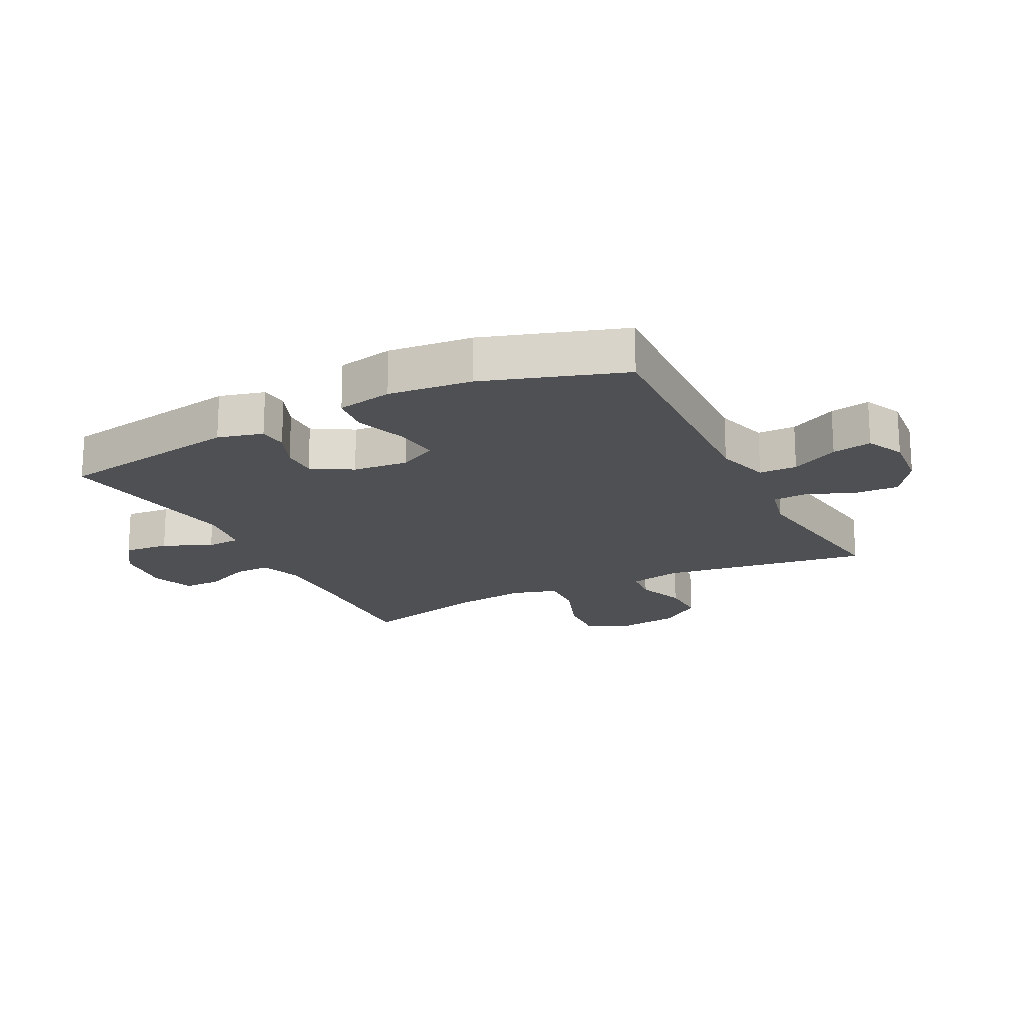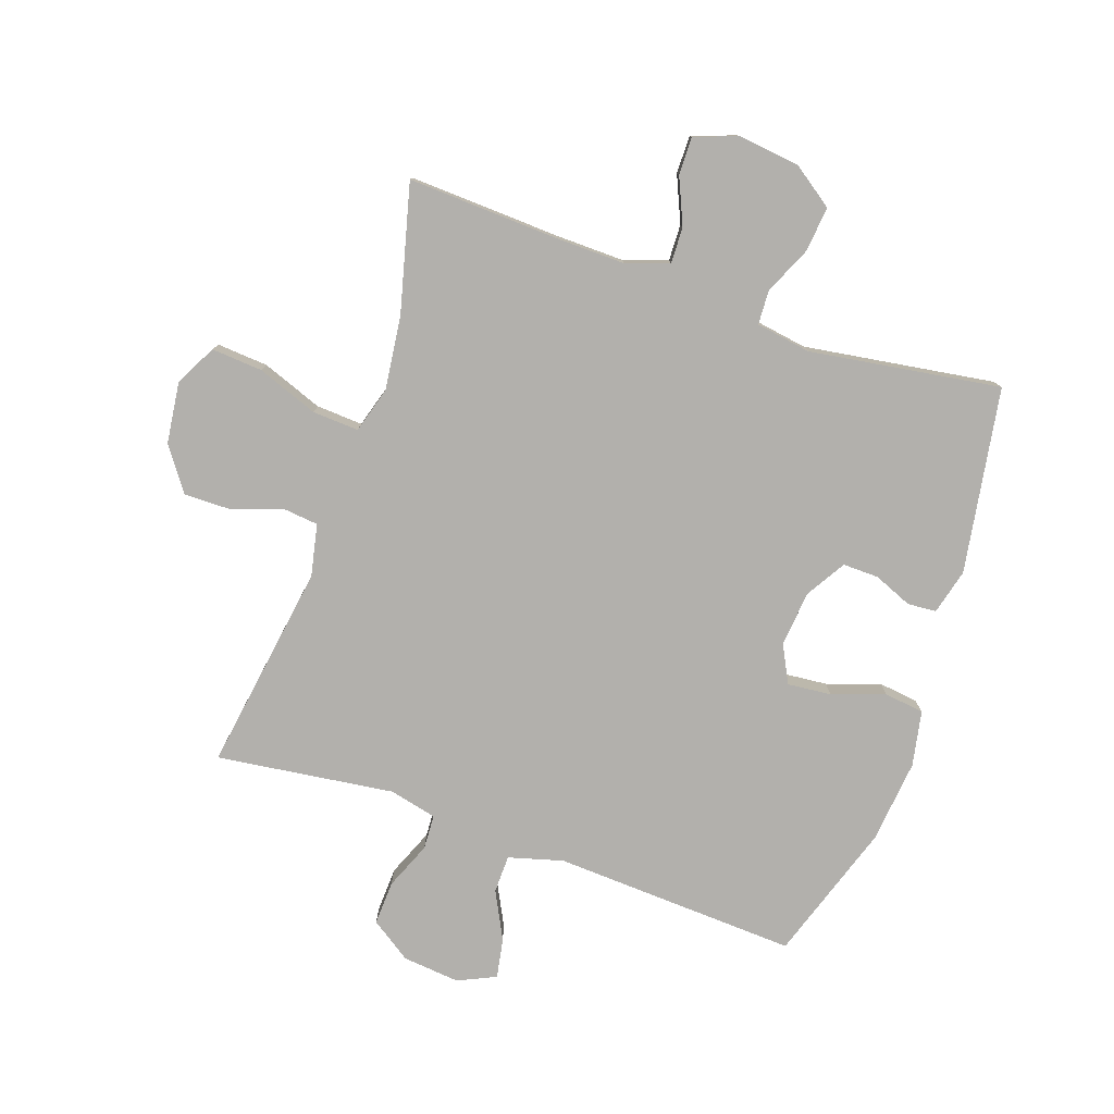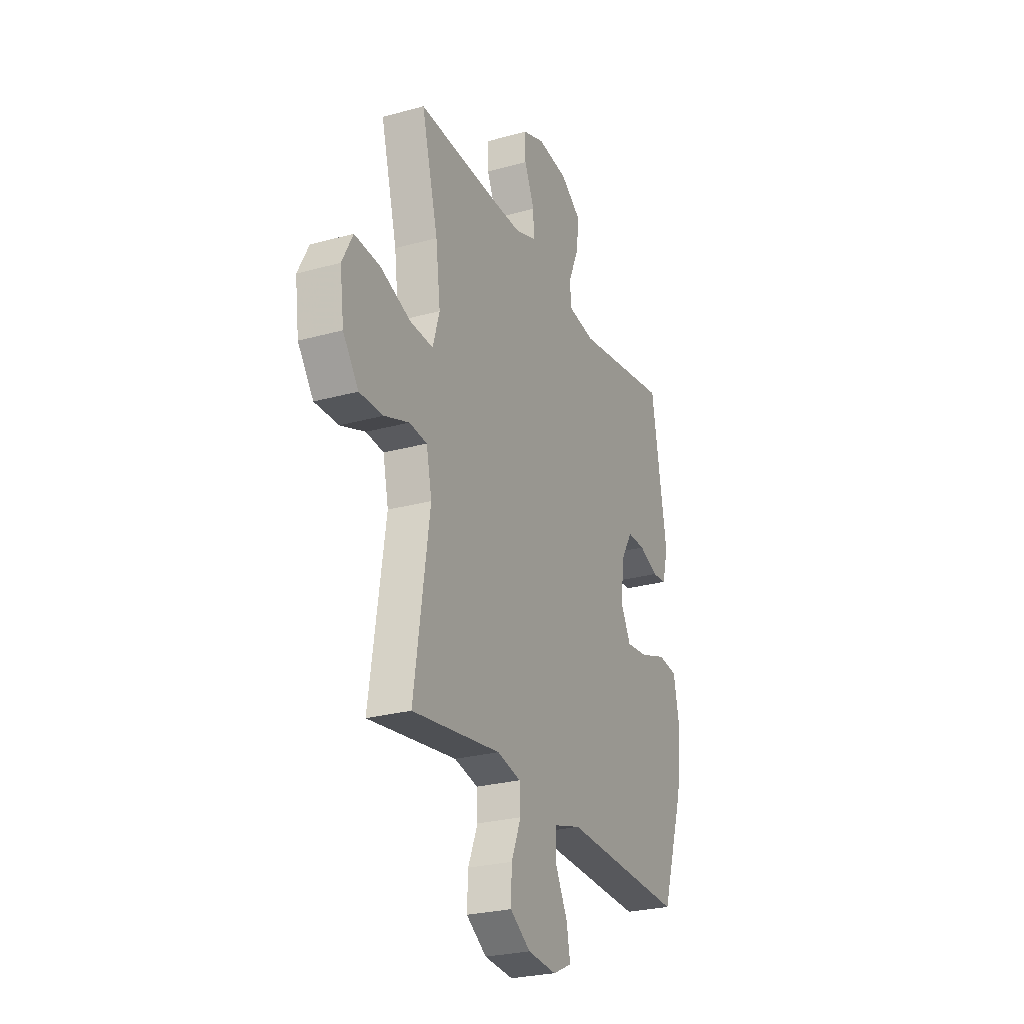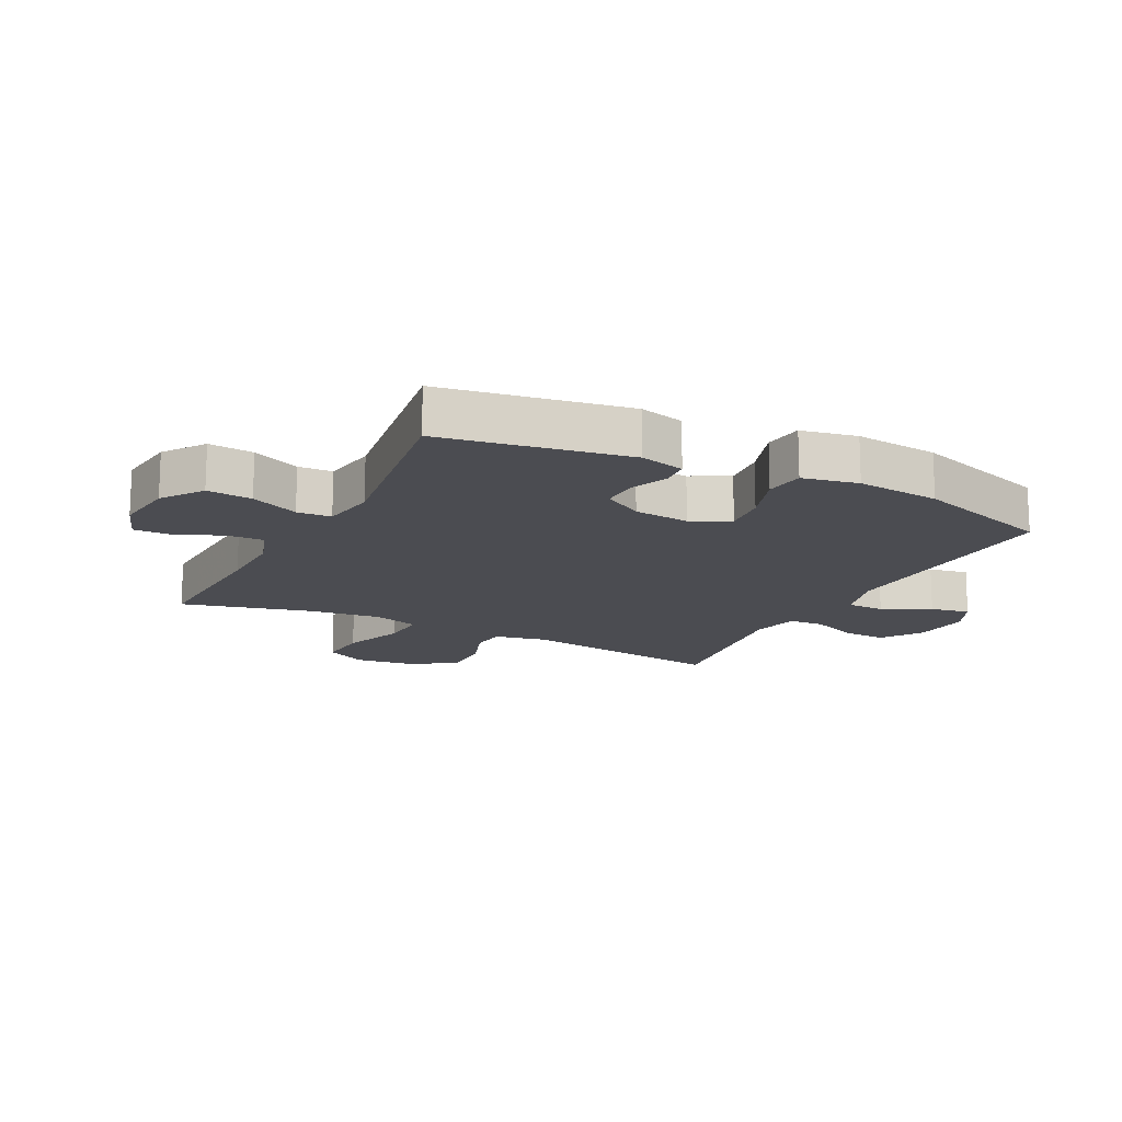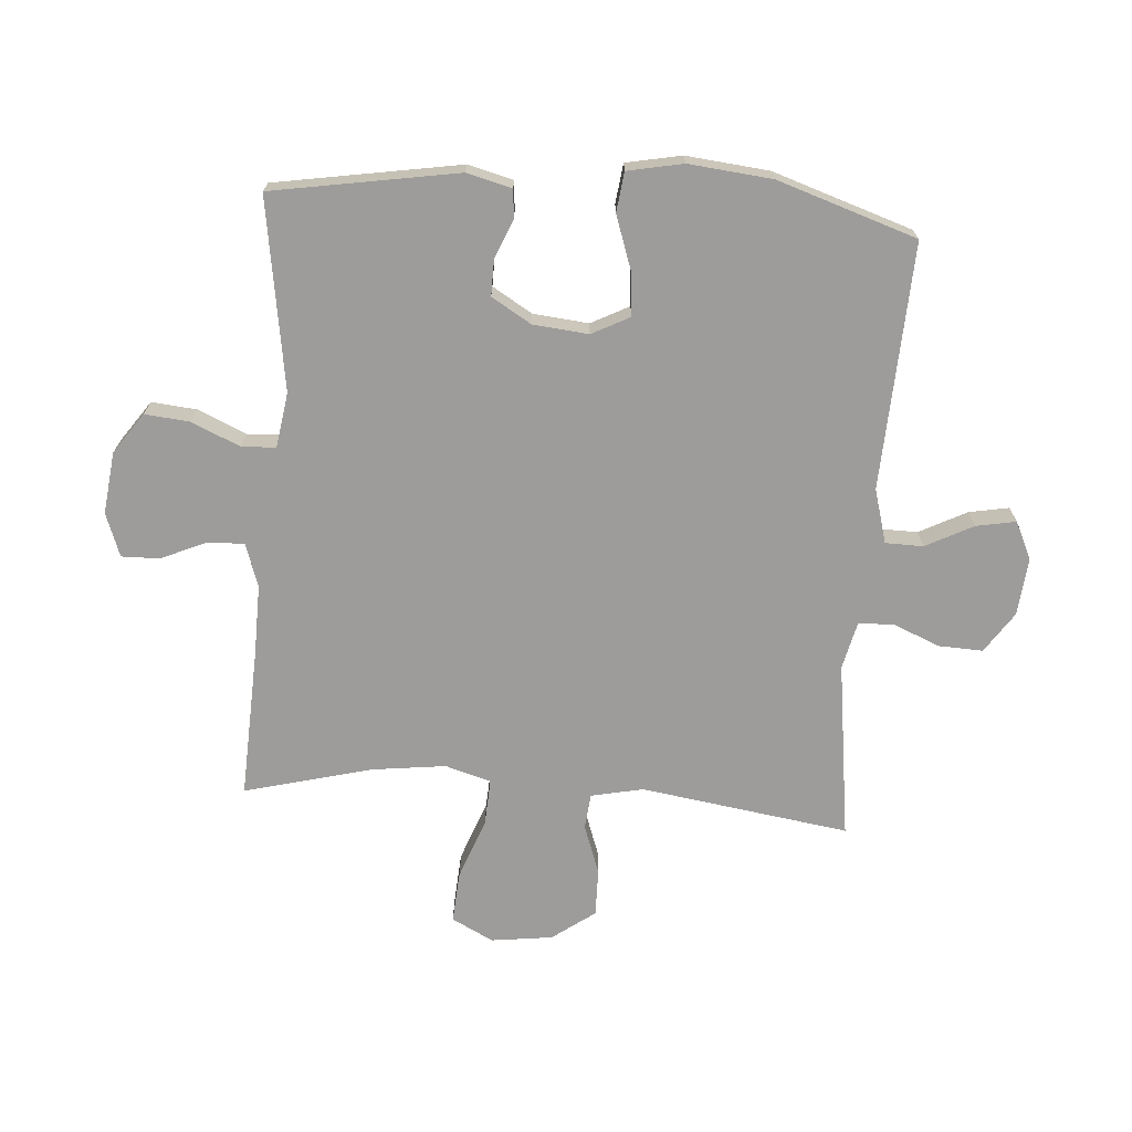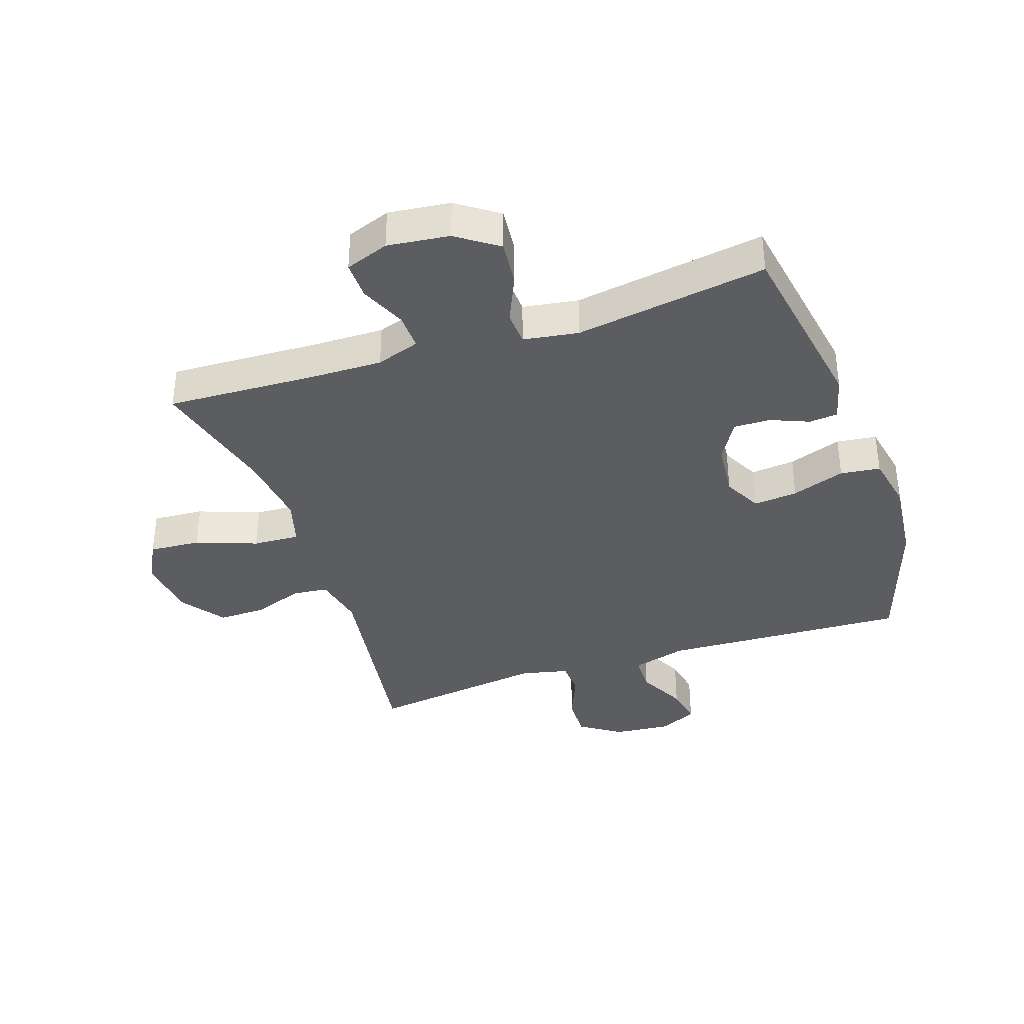
<metadata>
{"format":"obj","ext":"obj","renderer":"f3d","projection":"perspective","resolution":1024,"background":"white","views":[{"elev":-18.6,"azim":117.0,"up":"+Y"},{"elev":-78.7,"azim":-19.2,"up":"+Y"},{"elev":-26.1,"azim":-66.3,"up":"+Z"},{"elev":-15.5,"azim":62.9,"up":"+Y"},{"elev":-70.3,"azim":85.8,"up":"+Y"},{"elev":-37.1,"azim":18.7,"up":"+Y"}]}
</metadata>
<code>
v -0.5 0.07 -0.5
v -0.449 0.07 -0.158
v -0.467 0.07 -0.073
v -0.525 0.07 -0.067
v -0.606 0.07 -0.096
v -0.684 0.07 -0.097
v -0.735 0.07 -0.027
v -0.748 0.07 0.074
v -0.713 0.07 0.142
v -0.629 0.07 0.136
v -0.529 0.07 0.099
v -0.453 0.07 0.095
v -0.431 0.07 0.17
v -0.446 0.07 0.291
v -0.5 0.07 0.5
v -0.252 0.07 0.489
v -0.138 0.07 0.487
v -0.067 0.07 0.511
v -0.069 0.07 0.571
v -0.102 0.07 0.646
v -0.103 0.07 0.708
v -0.032 0.07 0.734
v 0.069 0.07 0.722
v 0.136 0.07 0.675
v 0.129 0.07 0.601
v 0.094 0.07 0.522
v 0.097 0.07 0.466
v 0.187 0.07 0.452
v 0.5 0.07 0.5
v 0.551 0.07 0.196
v 0.532 0.07 0.122
v 0.485 0.07 0.118
v 0.422 0.07 0.144
v 0.363 0.07 0.145
v 0.324 0.07 0.08
v 0.315 0.07 -0.011
v 0.347 0.07 -0.073
v 0.419 0.07 -0.066
v 0.506 0.07 -0.036
v 0.571 0.07 -0.044
v 0.589 0.07 -0.135
v 0.575 0.07 -0.272
v 0.5 0.07 -0.5
v 0.098 0.07 -0.481
v 0.009 0.07 -0.506
v 0.008 0.07 -0.568
v 0.048 0.07 -0.646
v 0.06 0.07 -0.711
v -0.002 0.07 -0.74
v -0.096 0.07 -0.731
v -0.163 0.07 -0.686
v -0.16 0.07 -0.614
v -0.128 0.07 -0.536
v -0.131 0.07 -0.479
v -0.209 0.07 -0.461
v -0.5 0 -0.5
v -0.449 0 -0.158
v -0.467 0 -0.073
v -0.525 0 -0.067
v -0.606 0 -0.096
v -0.684 0 -0.097
v -0.735 0 -0.027
v -0.748 0 0.074
v -0.713 0 0.142
v -0.629 0 0.136
v -0.529 0 0.099
v -0.453 0 0.095
v -0.431 0 0.17
v -0.446 0 0.291
v -0.5 0 0.5
v -0.252 0 0.489
v -0.138 0 0.487
v -0.067 0 0.511
v -0.069 0 0.571
v -0.102 0 0.646
v -0.103 0 0.708
v -0.032 0 0.734
v 0.069 0 0.722
v 0.136 0 0.675
v 0.129 0 0.601
v 0.094 0 0.522
v 0.097 0 0.466
v 0.187 0 0.452
v 0.5 0 0.5
v 0.551 0 0.196
v 0.532 0 0.122
v 0.485 0 0.118
v 0.422 0 0.144
v 0.363 0 0.145
v 0.324 0 0.08
v 0.315 0 -0.011
v 0.347 0 -0.073
v 0.419 0 -0.066
v 0.506 0 -0.036
v 0.571 0 -0.044
v 0.589 0 -0.135
v 0.575 0 -0.272
v 0.5 0 -0.5
v 0.098 0 -0.481
v 0.009 0 -0.506
v 0.008 0 -0.568
v 0.048 0 -0.646
v 0.06 0 -0.711
v -0.002 0 -0.74
v -0.096 0 -0.731
v -0.163 0 -0.686
v -0.16 0 -0.614
v -0.128 0 -0.536
v -0.131 0 -0.479
v -0.209 0 -0.461
f 50 51 52 53
f 50 53 54
f 49 50 54
f 46 47 48 49
f 45 46 49 54
f 44 45 54 55
f 42 43 44 55
f 38 39 40 41
f 37 38 41 42
f 30 31 32 33
f 28 29 30 33
f 27 28 33 34
f 23 24 25 26
f 23 26 27
f 22 23 27
f 19 20 21 22
f 18 19 22 27
f 17 18 27 34
f 14 15 16
f 13 14 16 17
f 12 13 17 34
f 8 9 10 11
f 8 11 12
f 4 5 6 7
f 3 4 7 8
f 42 55 1 2
f 37 42 2 3
f 36 37 3 8
f 35 36 8 12
f 12 34 35
f 108 107 106 105
f 109 108 105
f 109 105 104
f 104 103 102 101
f 109 104 101 100
f 110 109 100 99
f 110 99 98 97
f 96 95 94 93
f 97 96 93 92
f 88 87 86 85
f 88 85 84 83
f 89 88 83 82
f 81 80 79 78
f 82 81 78
f 82 78 77
f 77 76 75 74
f 82 77 74 73
f 89 82 73 72
f 71 70 69
f 72 71 69 68
f 89 72 68 67
f 66 65 64 63
f 67 66 63
f 62 61 60 59
f 63 62 59 58
f 57 56 110 97
f 58 57 97 92
f 63 58 92 91
f 67 63 91 90
f 90 89 67
f 1 56 57 2
f 2 57 58 3
f 3 58 59 4
f 4 59 60 5
f 5 60 61 6
f 6 61 62 7
f 7 62 63 8
f 8 63 64 9
f 9 64 65 10
f 10 65 66 11
f 11 66 67 12
f 12 67 68 13
f 13 68 69 14
f 14 69 70 15
f 15 70 71 16
f 16 71 72 17
f 17 72 73 18
f 18 73 74 19
f 19 74 75 20
f 20 75 76 21
f 21 76 77 22
f 22 77 78 23
f 23 78 79 24
f 24 79 80 25
f 25 80 81 26
f 26 81 82 27
f 27 82 83 28
f 28 83 84 29
f 29 84 85 30
f 30 85 86 31
f 31 86 87 32
f 32 87 88 33
f 33 88 89 34
f 34 89 90 35
f 35 90 91 36
f 36 91 92 37
f 37 92 93 38
f 38 93 94 39
f 39 94 95 40
f 40 95 96 41
f 41 96 97 42
f 42 97 98 43
f 43 98 99 44
f 44 99 100 45
f 45 100 101 46
f 46 101 102 47
f 47 102 103 48
f 48 103 104 49
f 49 104 105 50
f 50 105 106 51
f 51 106 107 52
f 52 107 108 53
f 53 108 109 54
f 54 109 110 55
f 55 110 56 1

</code>
